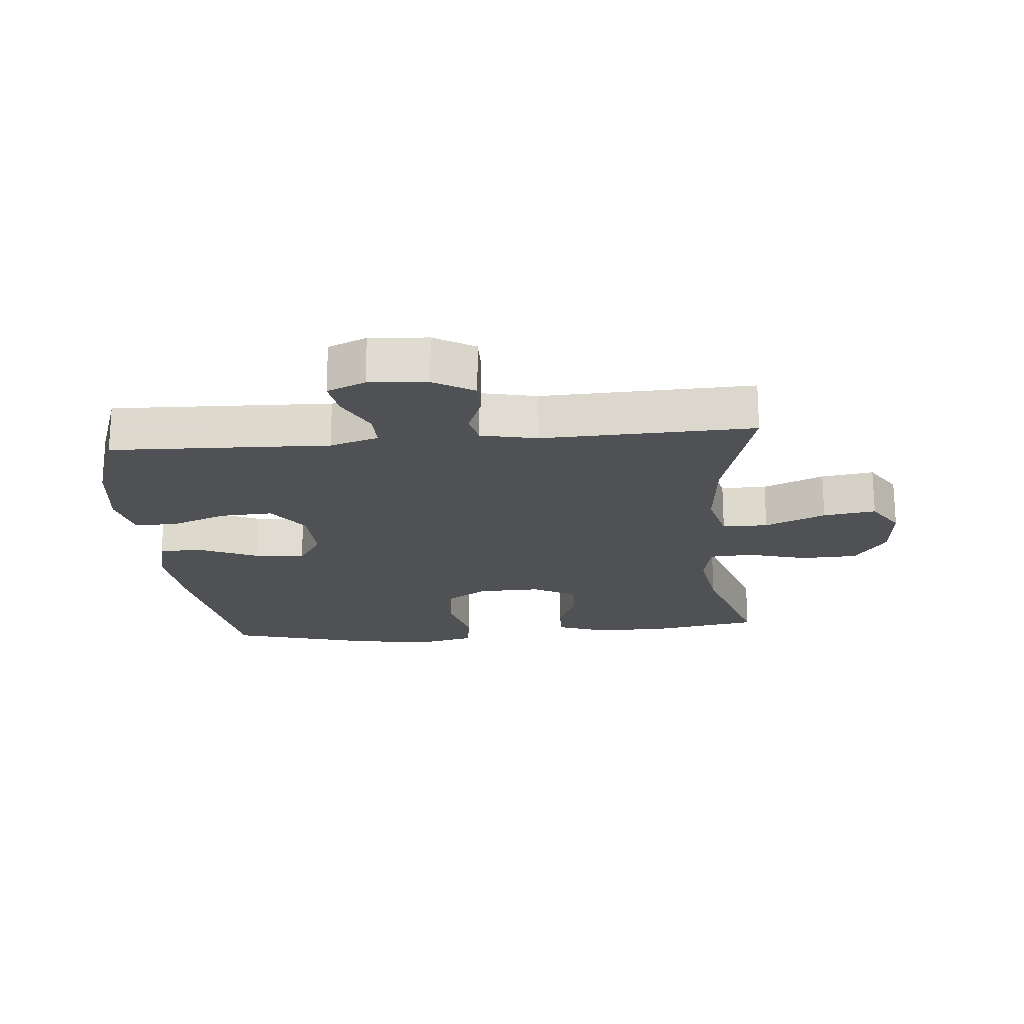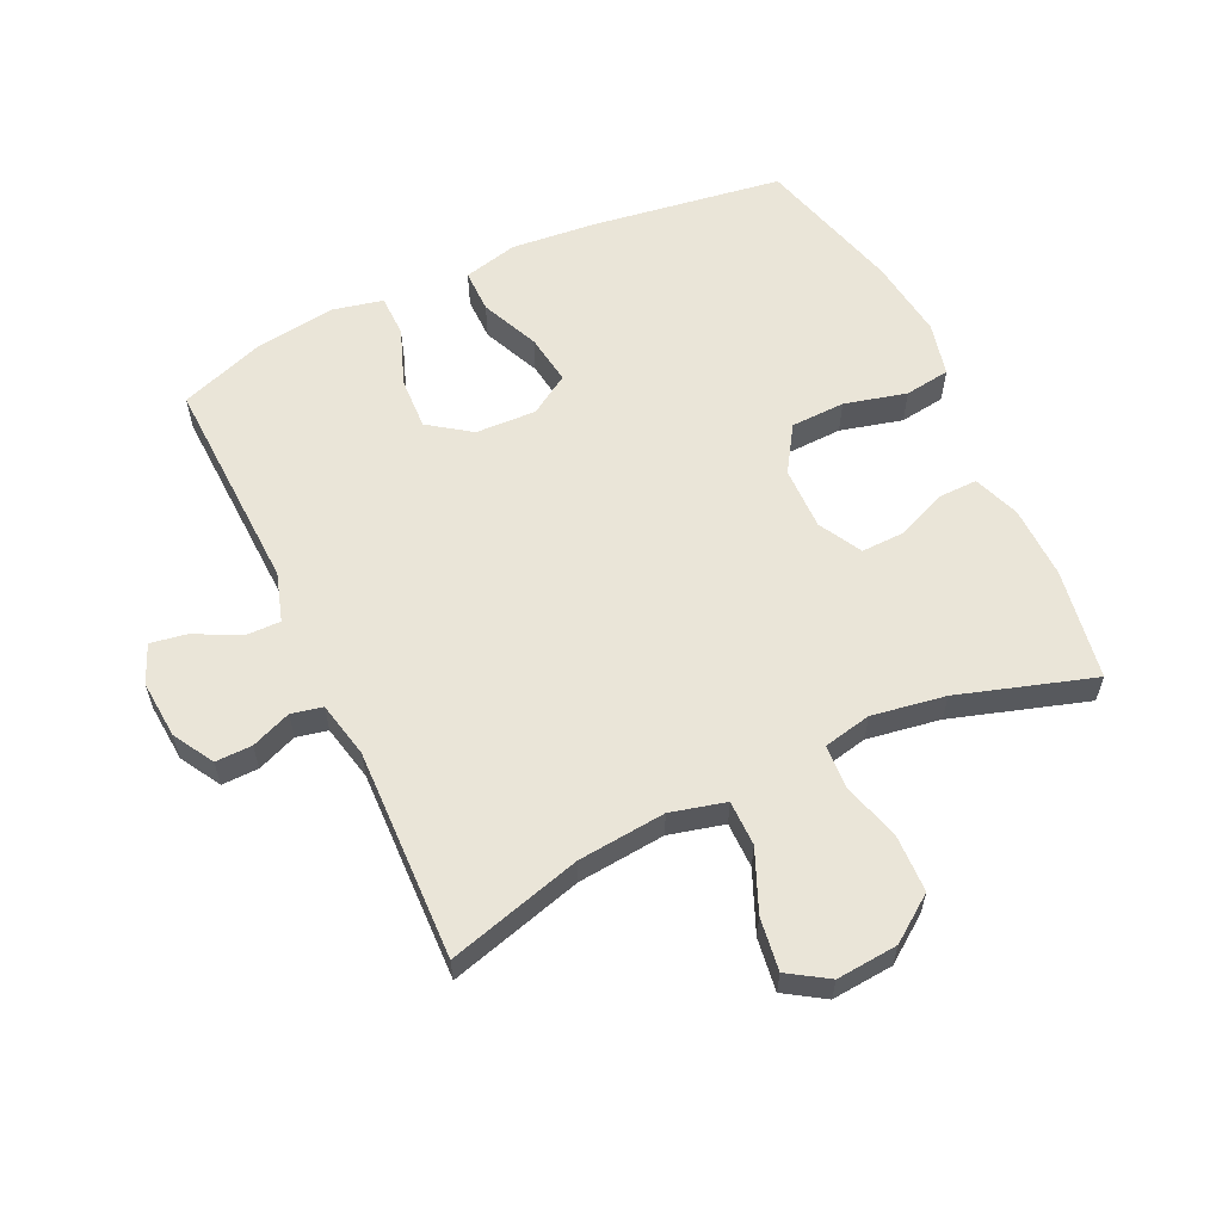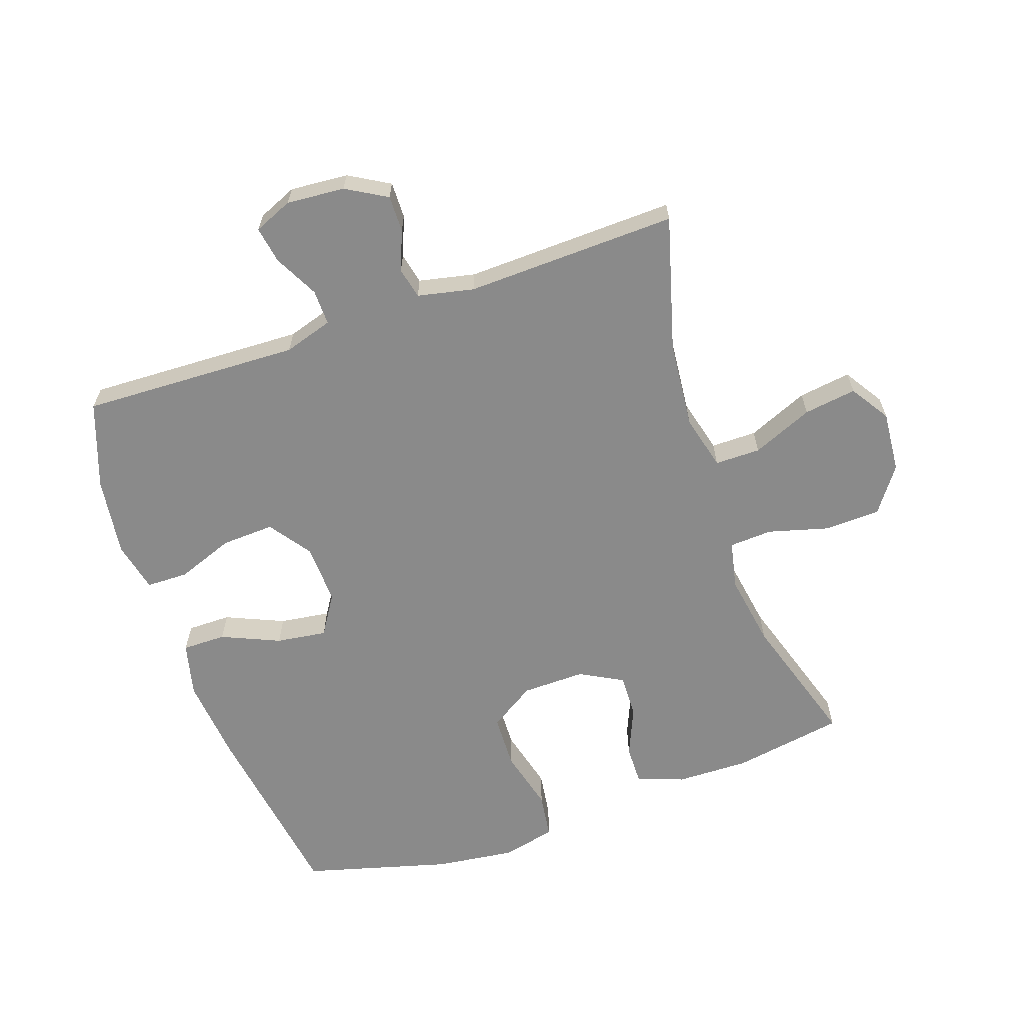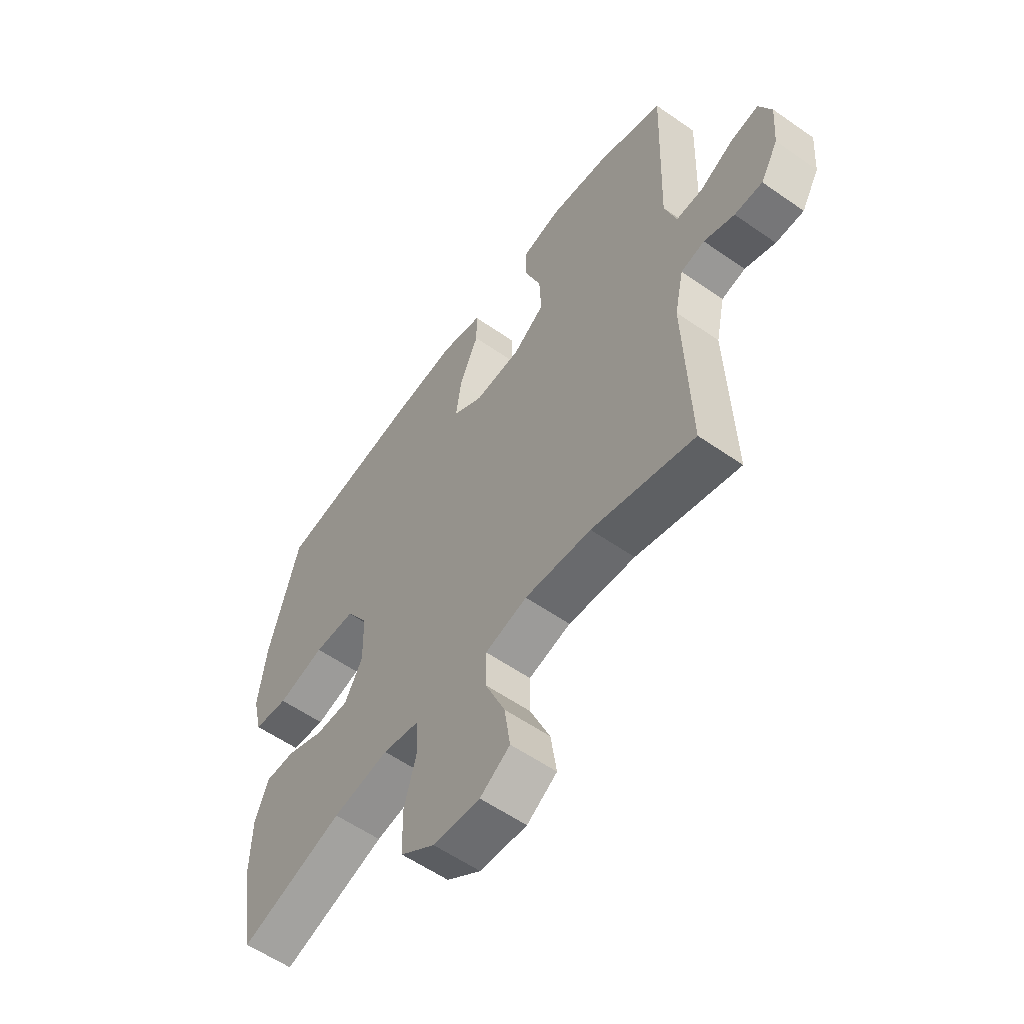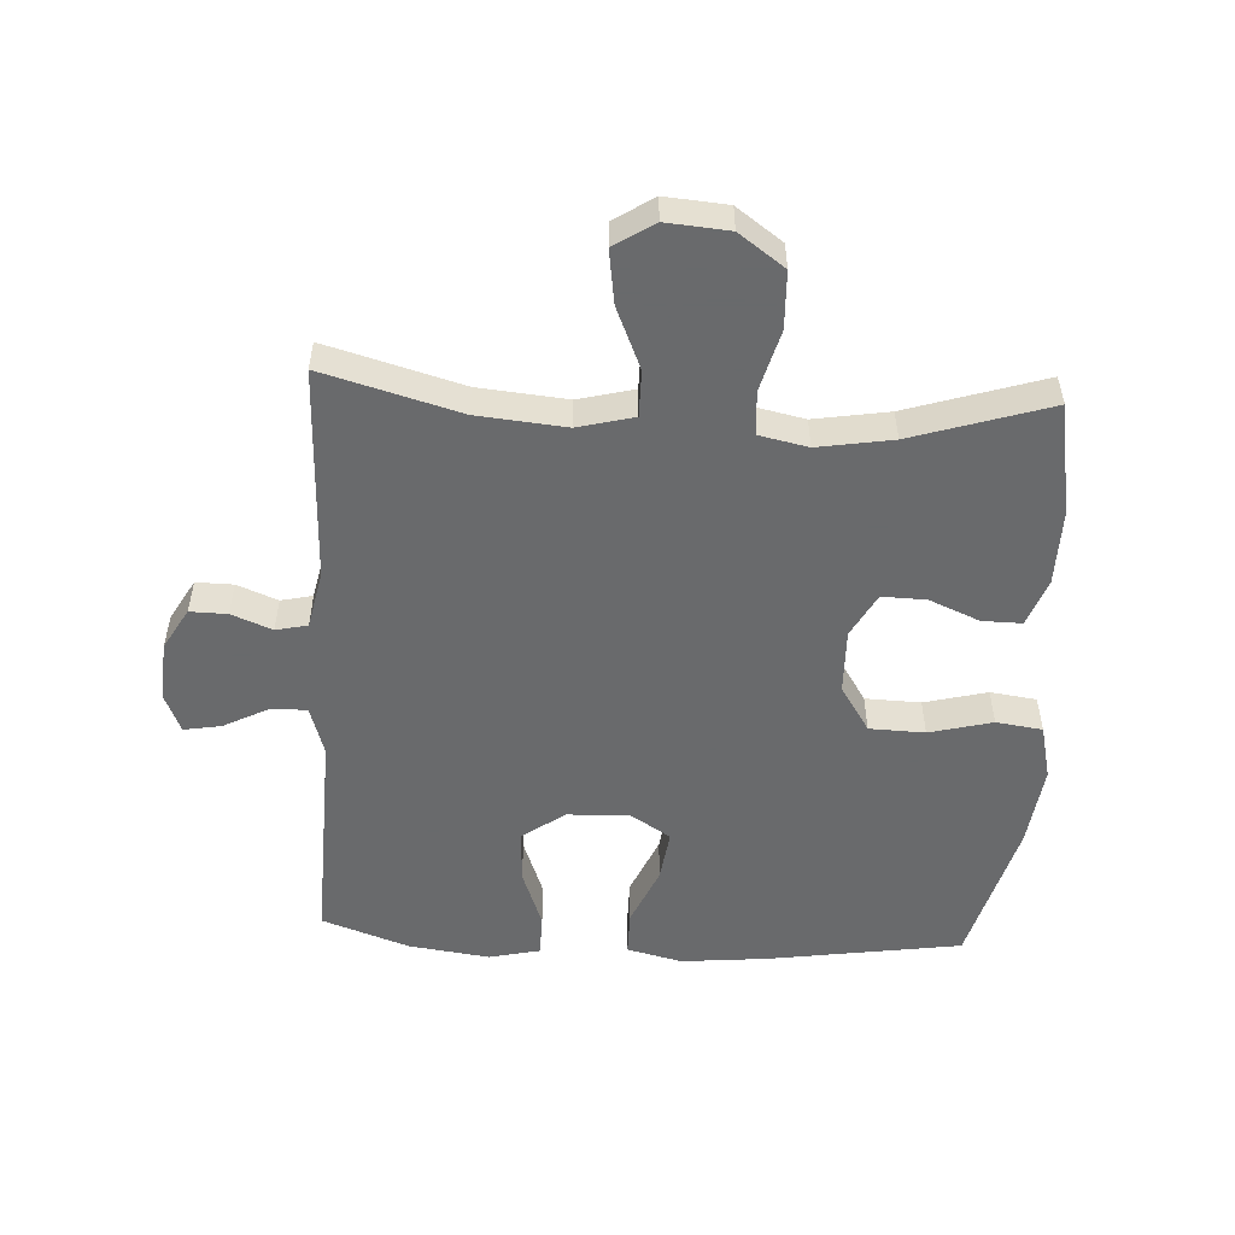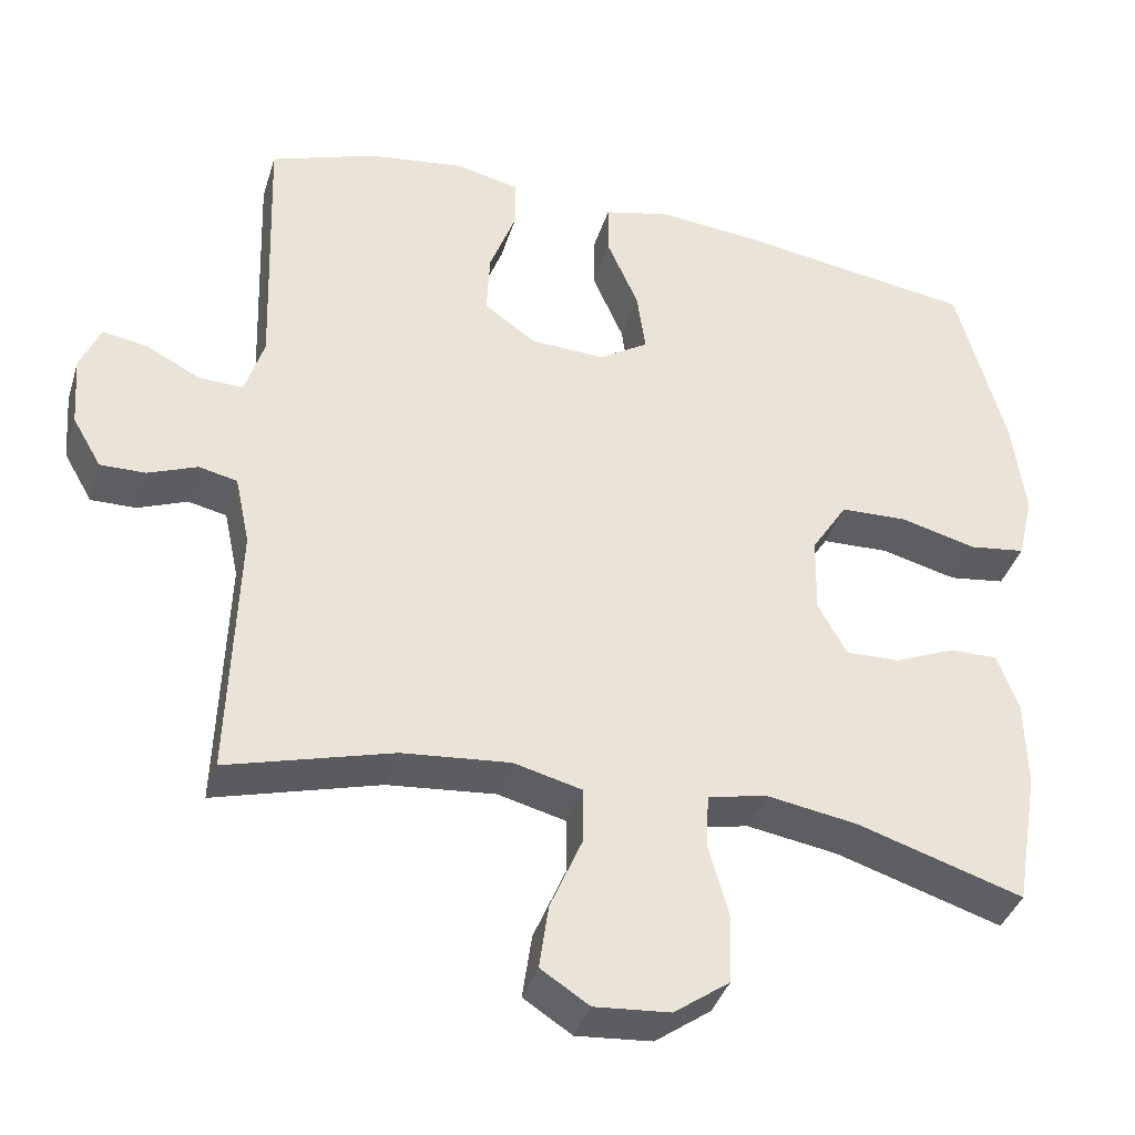
<metadata>
{"format":"obj","ext":"obj","renderer":"f3d","projection":"perspective","resolution":1024,"background":"white","views":[{"elev":-20.1,"azim":95.1,"up":"+Y"},{"elev":59.2,"azim":154.7,"up":"+Y"},{"elev":-63.4,"azim":109.0,"up":"+Y"},{"elev":-57.8,"azim":54.1,"up":"+Z"},{"elev":-52.9,"azim":176.9,"up":"+Y"},{"elev":-38.4,"azim":163.4,"up":"+Z"}]}
</metadata>
<code>
v -0.5 0.07 0.5
v -0.199 0.07 0.545
v -0.064 0.07 0.558
v 0.022 0.07 0.537
v 0.022 0.07 0.468
v -0.018 0.07 0.376
v -0.029 0.07 0.296
v 0.034 0.07 0.256
v 0.13 0.07 0.26
v 0.196 0.07 0.307
v 0.192 0.07 0.39
v 0.158 0.07 0.481
v 0.159 0.07 0.547
v 0.239 0.07 0.565
v 0.364 0.07 0.548
v 0.5 0.07 0.5
v 0.488 0.07 0.155
v 0.512 0.07 0.078
v 0.568 0.07 0.079
v 0.638 0.07 0.115
v 0.696 0.07 0.125
v 0.722 0.07 0.064
v 0.715 0.07 -0.028
v 0.678 0.07 -0.092
v 0.62 0.07 -0.091
v 0.557 0.07 -0.066
v 0.508 0.07 -0.077
v 0.489 0.07 -0.166
v 0.5 0.07 -0.5
v 0.288 0.07 -0.441
v 0.15 0.07 -0.428
v 0.063 0.07 -0.45
v 0.063 0.07 -0.522
v 0.104 0.07 -0.618
v 0.116 0.07 -0.701
v 0.054 0.07 -0.741
v -0.043 0.07 -0.733
v -0.114 0.07 -0.682
v -0.117 0.07 -0.593
v -0.091 0.07 -0.498
v -0.095 0.07 -0.43
v -0.171 0.07 -0.414
v -0.287 0.07 -0.433
v -0.5 0.07 -0.5
v -0.53 0.07 -0.324
v -0.528 0.07 -0.209
v -0.501 0.07 -0.135
v -0.439 0.07 -0.136
v -0.361 0.07 -0.169
v -0.292 0.07 -0.171
v -0.255 0.07 -0.103
v -0.257 0.07 -0.003
v -0.303 0.07 0.069
v -0.389 0.07 0.072
v -0.487 0.07 0.047
v -0.559 0.07 0.057
v -0.579 0.07 0.142
v -0.563 0.07 0.269
v -0.5 0 0.5
v -0.199 0 0.545
v -0.064 0 0.558
v 0.022 0 0.537
v 0.022 0 0.468
v -0.018 0 0.376
v -0.029 0 0.296
v 0.034 0 0.256
v 0.13 0 0.26
v 0.196 0 0.307
v 0.192 0 0.39
v 0.158 0 0.481
v 0.159 0 0.547
v 0.239 0 0.565
v 0.364 0 0.548
v 0.5 0 0.5
v 0.488 0 0.155
v 0.512 0 0.078
v 0.568 0 0.079
v 0.638 0 0.115
v 0.696 0 0.125
v 0.722 0 0.064
v 0.715 0 -0.028
v 0.678 0 -0.092
v 0.62 0 -0.091
v 0.557 0 -0.066
v 0.508 0 -0.077
v 0.489 0 -0.166
v 0.5 0 -0.5
v 0.288 0 -0.441
v 0.15 0 -0.428
v 0.063 0 -0.45
v 0.063 0 -0.522
v 0.104 0 -0.618
v 0.116 0 -0.701
v 0.054 0 -0.741
v -0.043 0 -0.733
v -0.114 0 -0.682
v -0.117 0 -0.593
v -0.091 0 -0.498
v -0.095 0 -0.43
v -0.171 0 -0.414
v -0.287 0 -0.433
v -0.5 0 -0.5
v -0.53 0 -0.324
v -0.528 0 -0.209
v -0.501 0 -0.135
v -0.439 0 -0.136
v -0.361 0 -0.169
v -0.292 0 -0.171
v -0.255 0 -0.103
v -0.257 0 -0.003
v -0.303 0 0.069
v -0.389 0 0.072
v -0.487 0 0.047
v -0.559 0 0.057
v -0.579 0 0.142
v -0.563 0 0.269
f 4 5 6
f 3 4 6
f 2 3 6
f 1 2 6
f 58 1 6
f 57 58 6
f 56 57 6
f 55 56 6
f 54 55 6
f 53 54 6 7
f 52 53 7 8
f 51 52 8 9
f 50 51 9 10
f 47 48 49
f 46 47 49
f 45 46 49
f 44 45 49
f 43 44 49
f 42 43 49 50
f 41 42 50 10
f 38 39 40
f 37 38 40
f 36 37 40
f 35 36 40
f 34 35 40
f 33 34 40
f 32 33 40 41
f 31 32 41 10
f 28 29 30
f 30 31 10
f 28 30 10
f 27 28 10
f 24 25 26
f 23 24 26
f 22 23 26
f 21 22 26
f 20 21 26
f 19 20 26
f 18 19 26 27
f 27 10 11
f 18 27 11
f 17 18 11
f 15 16 17
f 14 15 17
f 13 14 17
f 12 13 17
f 11 12 17
f 64 63 62
f 64 62 61
f 64 61 60
f 64 60 59
f 64 59 116
f 64 116 115
f 64 115 114
f 64 114 113
f 64 113 112
f 65 64 112 111
f 66 65 111 110
f 67 66 110 109
f 68 67 109 108
f 107 106 105
f 107 105 104
f 107 104 103
f 107 103 102
f 107 102 101
f 108 107 101 100
f 68 108 100 99
f 98 97 96
f 98 96 95
f 98 95 94
f 98 94 93
f 98 93 92
f 98 92 91
f 99 98 91 90
f 68 99 90 89
f 88 87 86
f 68 89 88
f 68 88 86
f 68 86 85
f 84 83 82
f 84 82 81
f 84 81 80
f 84 80 79
f 84 79 78
f 84 78 77
f 85 84 77 76
f 69 68 85
f 69 85 76
f 69 76 75
f 75 74 73
f 75 73 72
f 75 72 71
f 75 71 70
f 75 70 69
f 1 59 60 2
f 2 60 61 3
f 3 61 62 4
f 4 62 63 5
f 5 63 64 6
f 6 64 65 7
f 7 65 66 8
f 8 66 67 9
f 9 67 68 10
f 10 68 69 11
f 11 69 70 12
f 12 70 71 13
f 13 71 72 14
f 14 72 73 15
f 15 73 74 16
f 16 74 75 17
f 17 75 76 18
f 18 76 77 19
f 19 77 78 20
f 20 78 79 21
f 21 79 80 22
f 22 80 81 23
f 23 81 82 24
f 24 82 83 25
f 25 83 84 26
f 26 84 85 27
f 27 85 86 28
f 28 86 87 29
f 29 87 88 30
f 30 88 89 31
f 31 89 90 32
f 32 90 91 33
f 33 91 92 34
f 34 92 93 35
f 35 93 94 36
f 36 94 95 37
f 37 95 96 38
f 38 96 97 39
f 39 97 98 40
f 40 98 99 41
f 41 99 100 42
f 42 100 101 43
f 43 101 102 44
f 44 102 103 45
f 45 103 104 46
f 46 104 105 47
f 47 105 106 48
f 48 106 107 49
f 49 107 108 50
f 50 108 109 51
f 51 109 110 52
f 52 110 111 53
f 53 111 112 54
f 54 112 113 55
f 55 113 114 56
f 56 114 115 57
f 57 115 116 58
f 58 116 59 1

</code>
